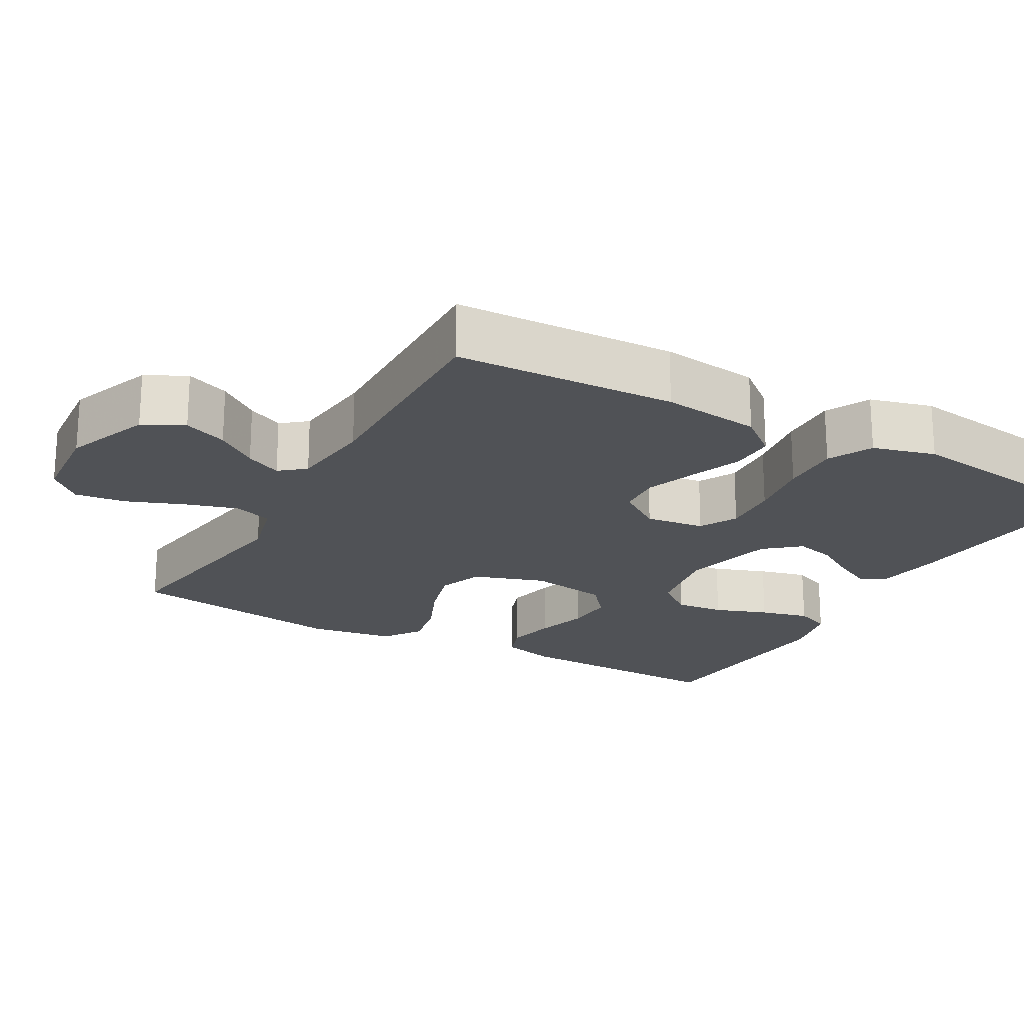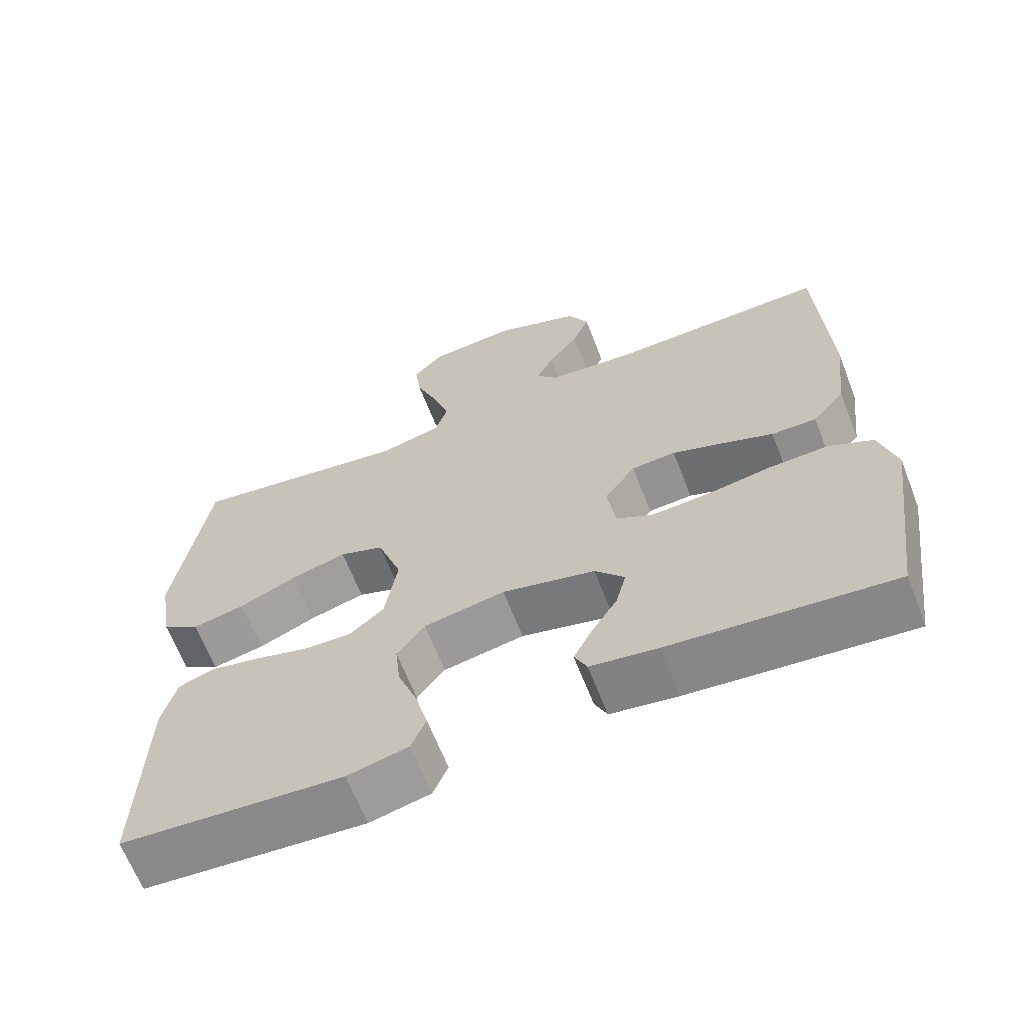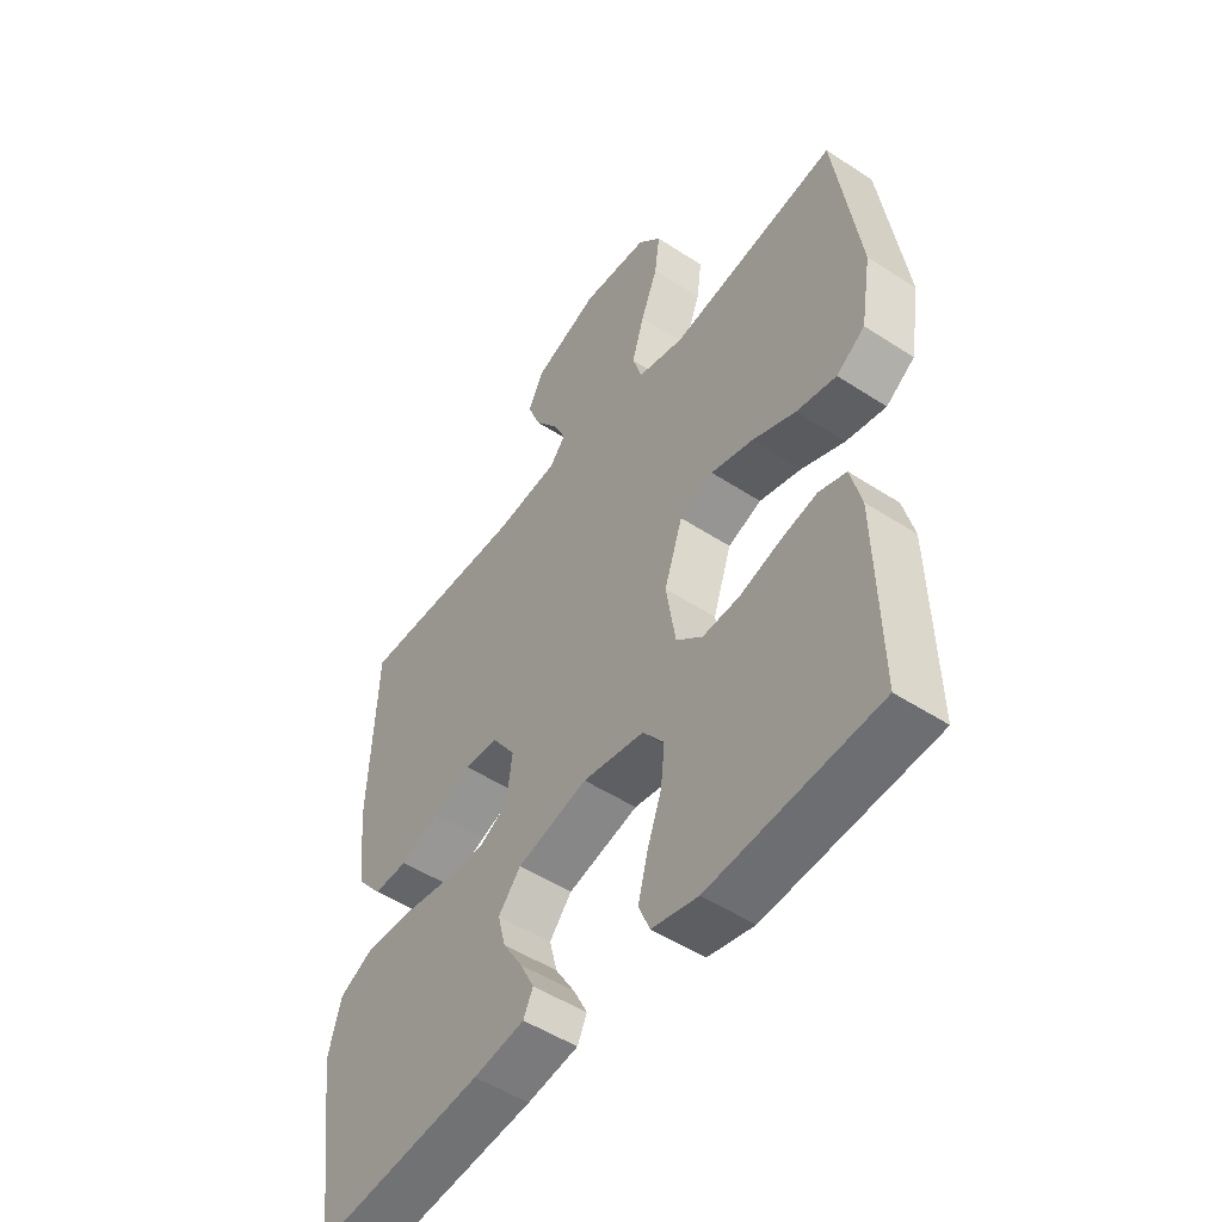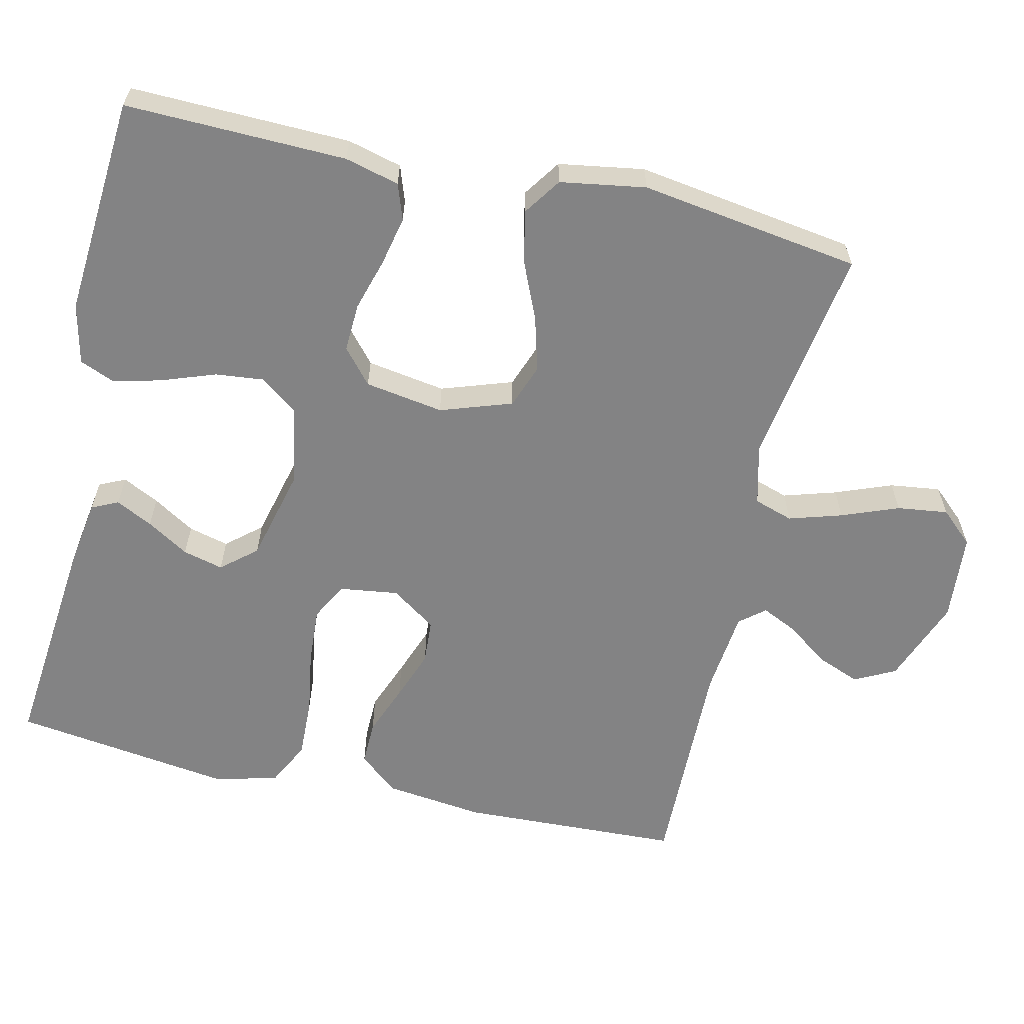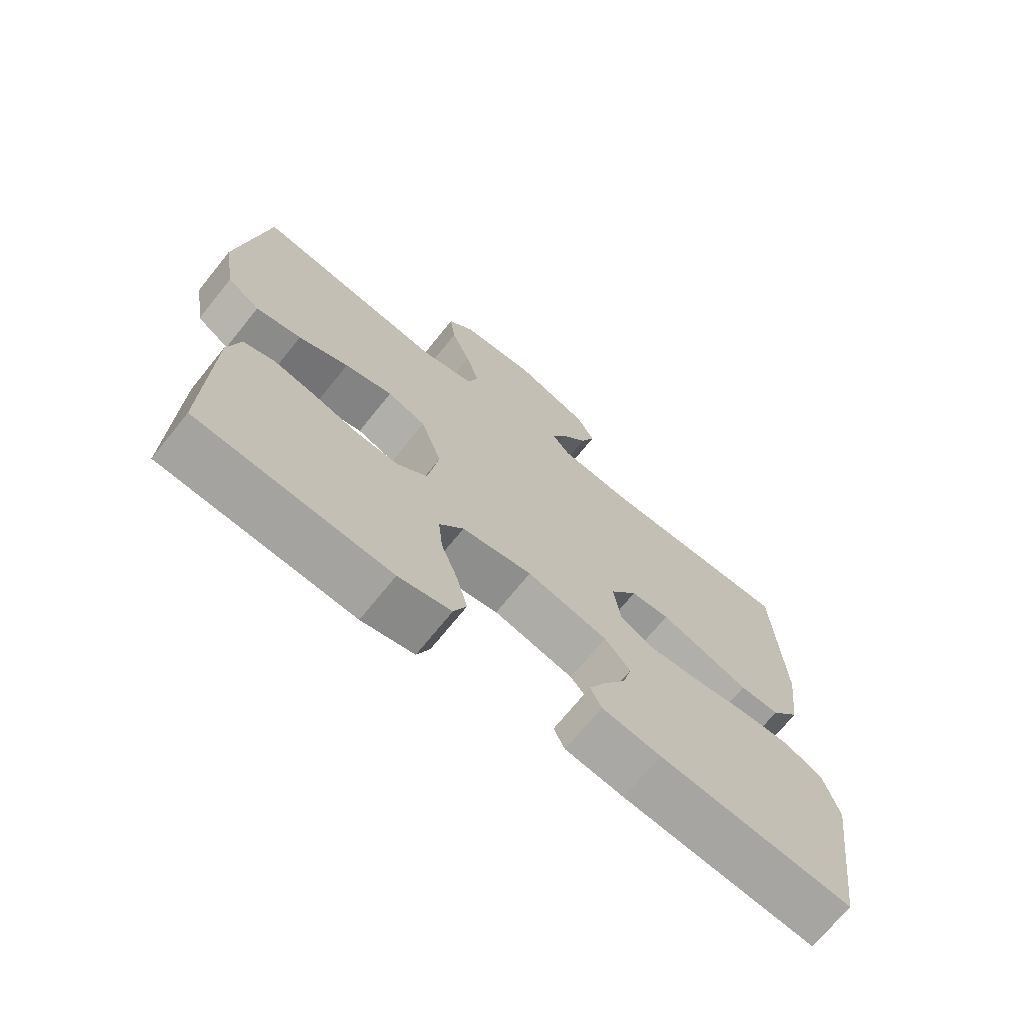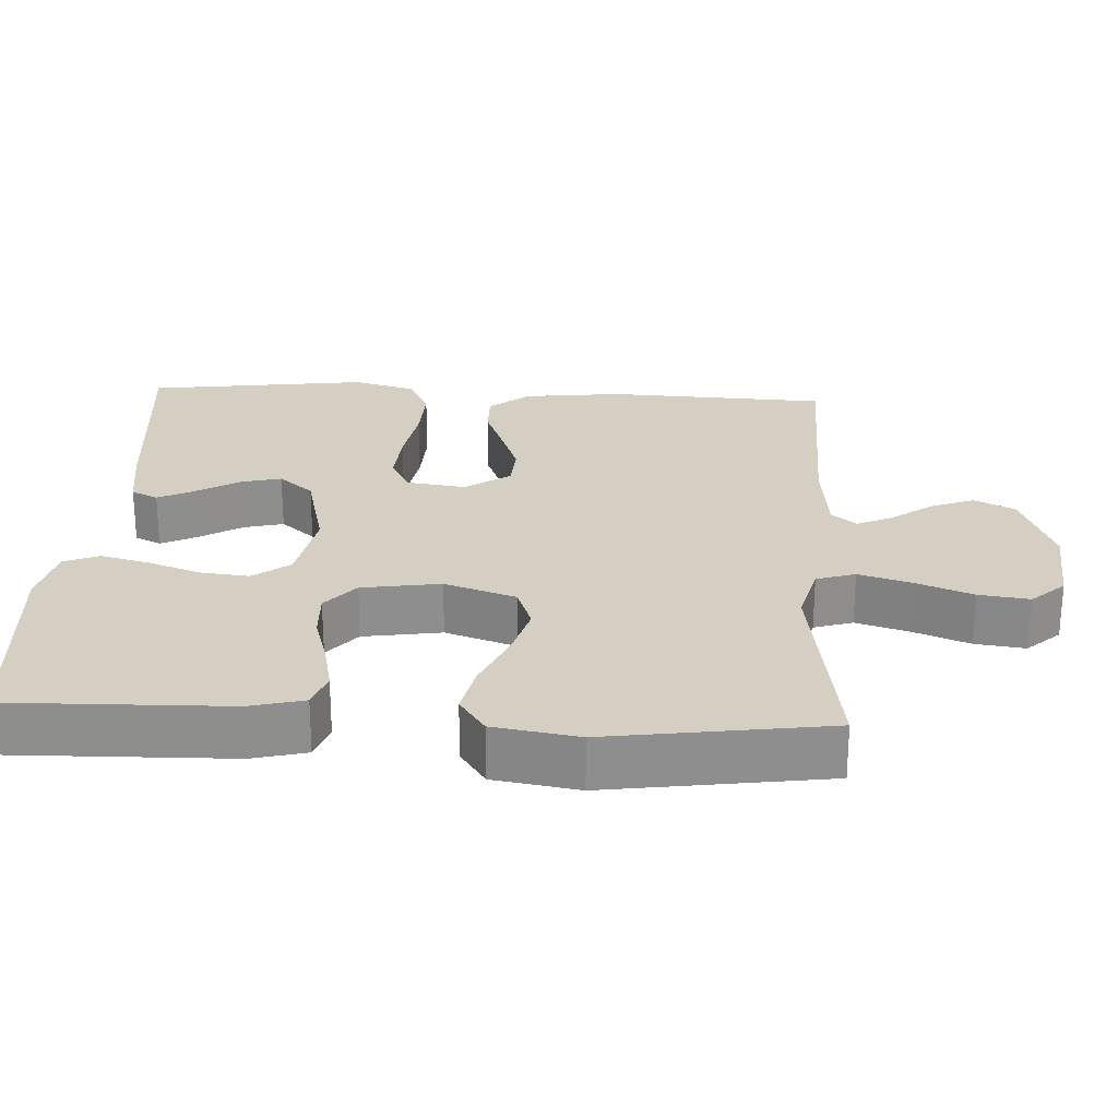
<metadata>
{"format":"obj","ext":"obj","renderer":"f3d","projection":"perspective","resolution":1024,"background":"white","views":[{"elev":-21.0,"azim":60.6,"up":"+Y"},{"elev":-65.2,"azim":21.3,"up":"+Z"},{"elev":-50.7,"azim":-125.5,"up":"+Z"},{"elev":-61.2,"azim":-103.0,"up":"+Y"},{"elev":-70.9,"azim":-38.9,"up":"+Z"},{"elev":25.4,"azim":-86.9,"up":"+Y"}]}
</metadata>
<code>
v 0.5 0.07 -0.5
v 0.2 0.07 -0.471
v 0.109 0.07 -0.457
v 0.092 0.07 -0.421
v 0.117 0.07 -0.371
v 0.152 0.07 -0.314
v 0.166 0.07 -0.259
v 0.126 0.07 -0.212
v 0 0.07 -0.181
v -0.11 0.07 -0.201
v -0.148 0.07 -0.251
v -0.141 0.07 -0.317
v -0.115 0.07 -0.389
v -0.098 0.07 -0.455
v -0.118 0.07 -0.503
v -0.2 0.07 -0.522
v -0.5 0.07 -0.5
v -0.493 0.07 -0.2
v -0.474 0.07 -0.126
v -0.425 0.07 -0.109
v -0.359 0.07 -0.123
v -0.287 0.07 -0.144
v -0.221 0.07 -0.147
v -0.174 0.07 -0.107
v -0.157 0.07 0
v -0.19 0.07 0.097
v -0.25 0.07 0.119
v -0.325 0.07 0.098
v -0.403 0.07 0.064
v -0.474 0.07 0.049
v -0.525 0.07 0.084
v -0.544 0.07 0.2
v -0.5 0.07 0.5
v -0.2 0.07 0.455
v -0.117 0.07 0.476
v -0.1 0.07 0.529
v -0.122 0.07 0.601
v -0.152 0.07 0.678
v -0.161 0.07 0.747
v -0.12 0.07 0.792
v 0 0.07 0.802
v 0.116 0.07 0.758
v 0.144 0.07 0.703
v 0.121 0.07 0.644
v 0.08 0.07 0.588
v 0.057 0.07 0.539
v 0.085 0.07 0.505
v 0.2 0.07 0.493
v 0.5 0.07 0.5
v 0.513 0.07 0.2
v 0.497 0.07 0.066
v 0.453 0.07 0.012
v 0.392 0.07 0.013
v 0.322 0.07 0.04
v 0.253 0.07 0.065
v 0.193 0.07 0.061
v 0.151 0.07 0
v 0.162 0.07 -0.08
v 0.213 0.07 -0.107
v 0.29 0.07 -0.102
v 0.377 0.07 -0.088
v 0.458 0.07 -0.085
v 0.518 0.07 -0.115
v 0.541 0.07 -0.2
v 0.5 0 -0.5
v 0.2 0 -0.471
v 0.109 0 -0.457
v 0.092 0 -0.421
v 0.117 0 -0.371
v 0.152 0 -0.314
v 0.166 0 -0.259
v 0.126 0 -0.212
v 0 0 -0.181
v -0.11 0 -0.201
v -0.148 0 -0.251
v -0.141 0 -0.317
v -0.115 0 -0.389
v -0.098 0 -0.455
v -0.118 0 -0.503
v -0.2 0 -0.522
v -0.5 0 -0.5
v -0.493 0 -0.2
v -0.474 0 -0.126
v -0.425 0 -0.109
v -0.359 0 -0.123
v -0.287 0 -0.144
v -0.221 0 -0.147
v -0.174 0 -0.107
v -0.157 0 0
v -0.19 0 0.097
v -0.25 0 0.119
v -0.325 0 0.098
v -0.403 0 0.064
v -0.474 0 0.049
v -0.525 0 0.084
v -0.544 0 0.2
v -0.5 0 0.5
v -0.2 0 0.455
v -0.117 0 0.476
v -0.1 0 0.529
v -0.122 0 0.601
v -0.152 0 0.678
v -0.161 0 0.747
v -0.12 0 0.792
v 0 0 0.802
v 0.116 0 0.758
v 0.144 0 0.703
v 0.121 0 0.644
v 0.08 0 0.588
v 0.057 0 0.539
v 0.085 0 0.505
v 0.2 0 0.493
v 0.5 0 0.5
v 0.513 0 0.2
v 0.497 0 0.066
v 0.453 0 0.012
v 0.392 0 0.013
v 0.322 0 0.04
v 0.253 0 0.065
v 0.193 0 0.061
v 0.151 0 0
v 0.162 0 -0.08
v 0.213 0 -0.107
v 0.29 0 -0.102
v 0.377 0 -0.088
v 0.458 0 -0.085
v 0.518 0 -0.115
v 0.541 0 -0.2
f 4 5 6
f 3 4 6
f 2 3 6
f 1 2 6
f 64 1 6
f 63 64 6
f 62 63 6
f 61 62 6
f 60 61 6
f 59 60 6 7
f 58 59 7 8
f 57 58 8 9
f 56 57 9 10
f 52 53 54
f 51 52 54
f 50 51 54
f 49 50 54
f 48 49 54
f 47 48 54 55
f 46 47 55 56
f 43 44 45
f 42 43 45
f 41 42 45
f 40 41 45
f 39 40 45
f 38 39 45
f 37 38 45
f 36 37 45 46
f 46 56 10
f 36 46 10
f 35 36 10
f 32 33 34
f 31 32 34
f 30 31 34
f 29 30 34
f 28 29 34
f 27 28 34 35
f 20 21 22
f 19 20 22
f 18 19 22
f 17 18 22
f 16 17 22
f 15 16 22
f 14 15 22
f 13 14 22
f 12 13 22
f 11 12 22 23
f 10 11 23 24
f 26 27 35
f 25 26 35
f 25 35 10
f 10 24 25
f 70 69 68
f 70 68 67
f 70 67 66
f 70 66 65
f 70 65 128
f 70 128 127
f 70 127 126
f 70 126 125
f 70 125 124
f 71 70 124 123
f 72 71 123 122
f 73 72 122 121
f 74 73 121 120
f 118 117 116
f 118 116 115
f 118 115 114
f 118 114 113
f 118 113 112
f 119 118 112 111
f 120 119 111 110
f 109 108 107
f 109 107 106
f 109 106 105
f 109 105 104
f 109 104 103
f 109 103 102
f 109 102 101
f 110 109 101 100
f 74 120 110
f 74 110 100
f 74 100 99
f 98 97 96
f 98 96 95
f 98 95 94
f 98 94 93
f 98 93 92
f 99 98 92 91
f 86 85 84
f 86 84 83
f 86 83 82
f 86 82 81
f 86 81 80
f 86 80 79
f 86 79 78
f 86 78 77
f 86 77 76
f 87 86 76 75
f 88 87 75 74
f 99 91 90
f 99 90 89
f 74 99 89
f 89 88 74
f 1 65 66 2
f 2 66 67 3
f 3 67 68 4
f 4 68 69 5
f 5 69 70 6
f 6 70 71 7
f 7 71 72 8
f 8 72 73 9
f 9 73 74 10
f 10 74 75 11
f 11 75 76 12
f 12 76 77 13
f 13 77 78 14
f 14 78 79 15
f 15 79 80 16
f 16 80 81 17
f 17 81 82 18
f 18 82 83 19
f 19 83 84 20
f 20 84 85 21
f 21 85 86 22
f 22 86 87 23
f 23 87 88 24
f 24 88 89 25
f 25 89 90 26
f 26 90 91 27
f 27 91 92 28
f 28 92 93 29
f 29 93 94 30
f 30 94 95 31
f 31 95 96 32
f 32 96 97 33
f 33 97 98 34
f 34 98 99 35
f 35 99 100 36
f 36 100 101 37
f 37 101 102 38
f 38 102 103 39
f 39 103 104 40
f 40 104 105 41
f 41 105 106 42
f 42 106 107 43
f 43 107 108 44
f 44 108 109 45
f 45 109 110 46
f 46 110 111 47
f 47 111 112 48
f 48 112 113 49
f 49 113 114 50
f 50 114 115 51
f 51 115 116 52
f 52 116 117 53
f 53 117 118 54
f 54 118 119 55
f 55 119 120 56
f 56 120 121 57
f 57 121 122 58
f 58 122 123 59
f 59 123 124 60
f 60 124 125 61
f 61 125 126 62
f 62 126 127 63
f 63 127 128 64
f 64 128 65 1

</code>
